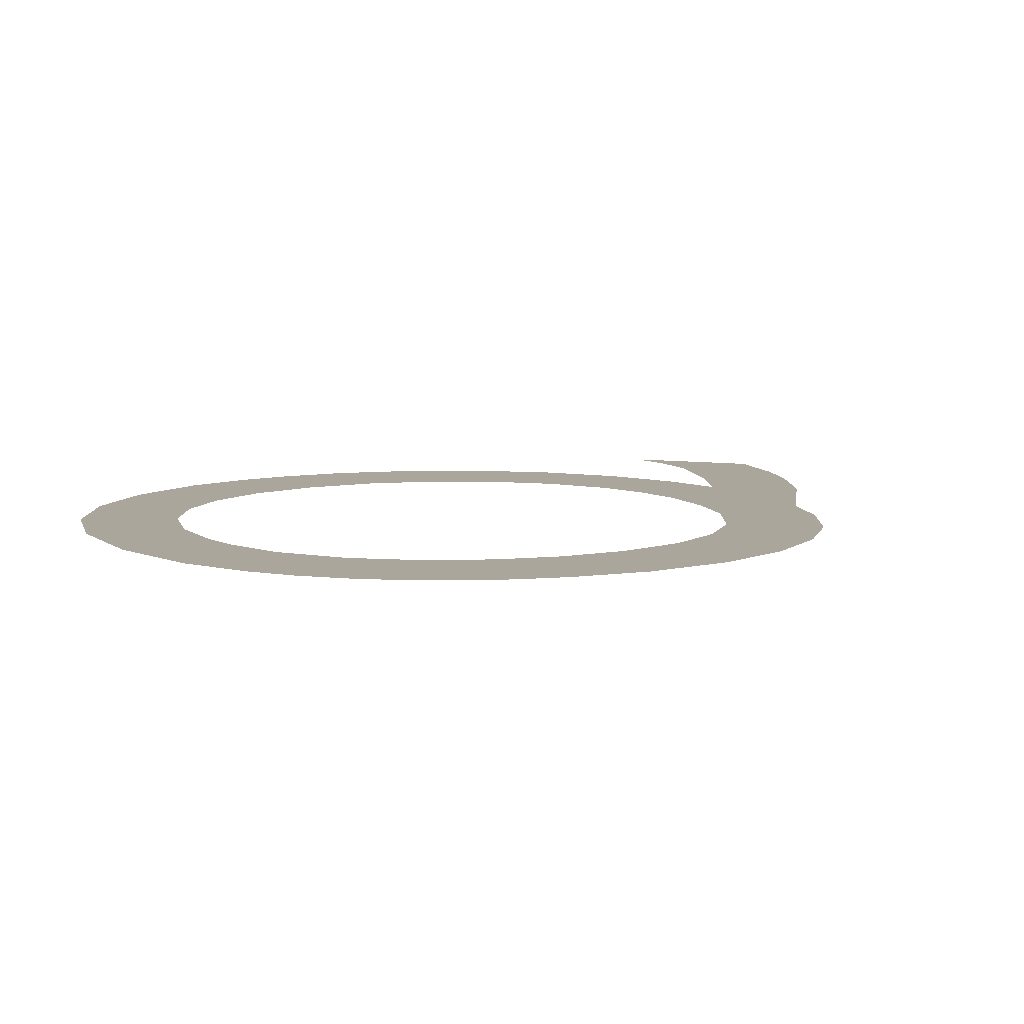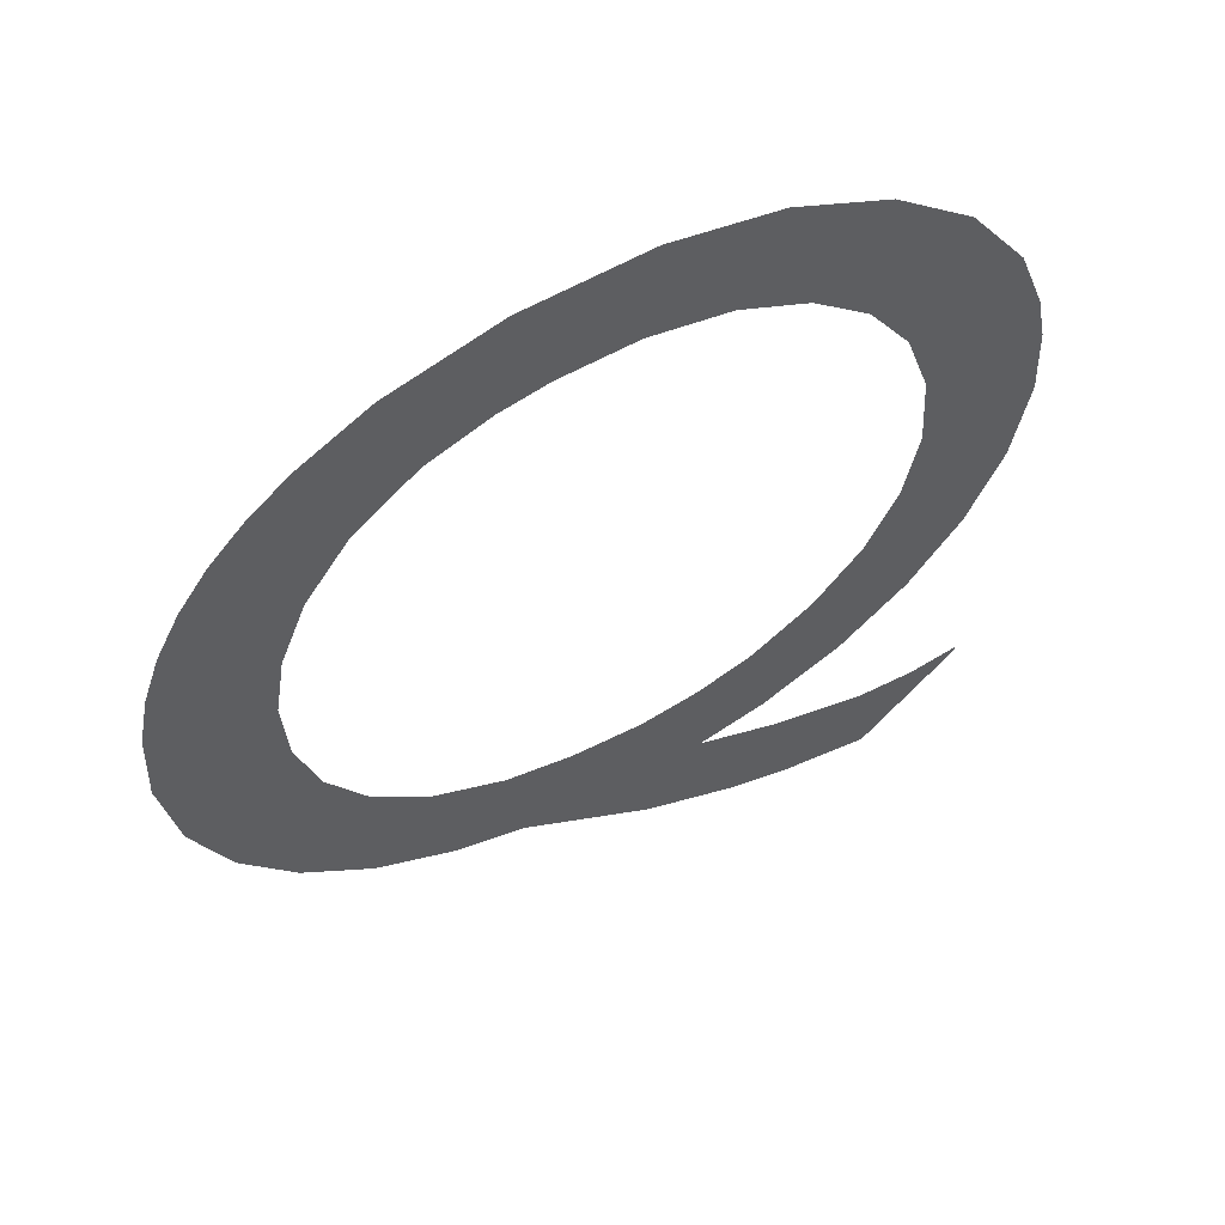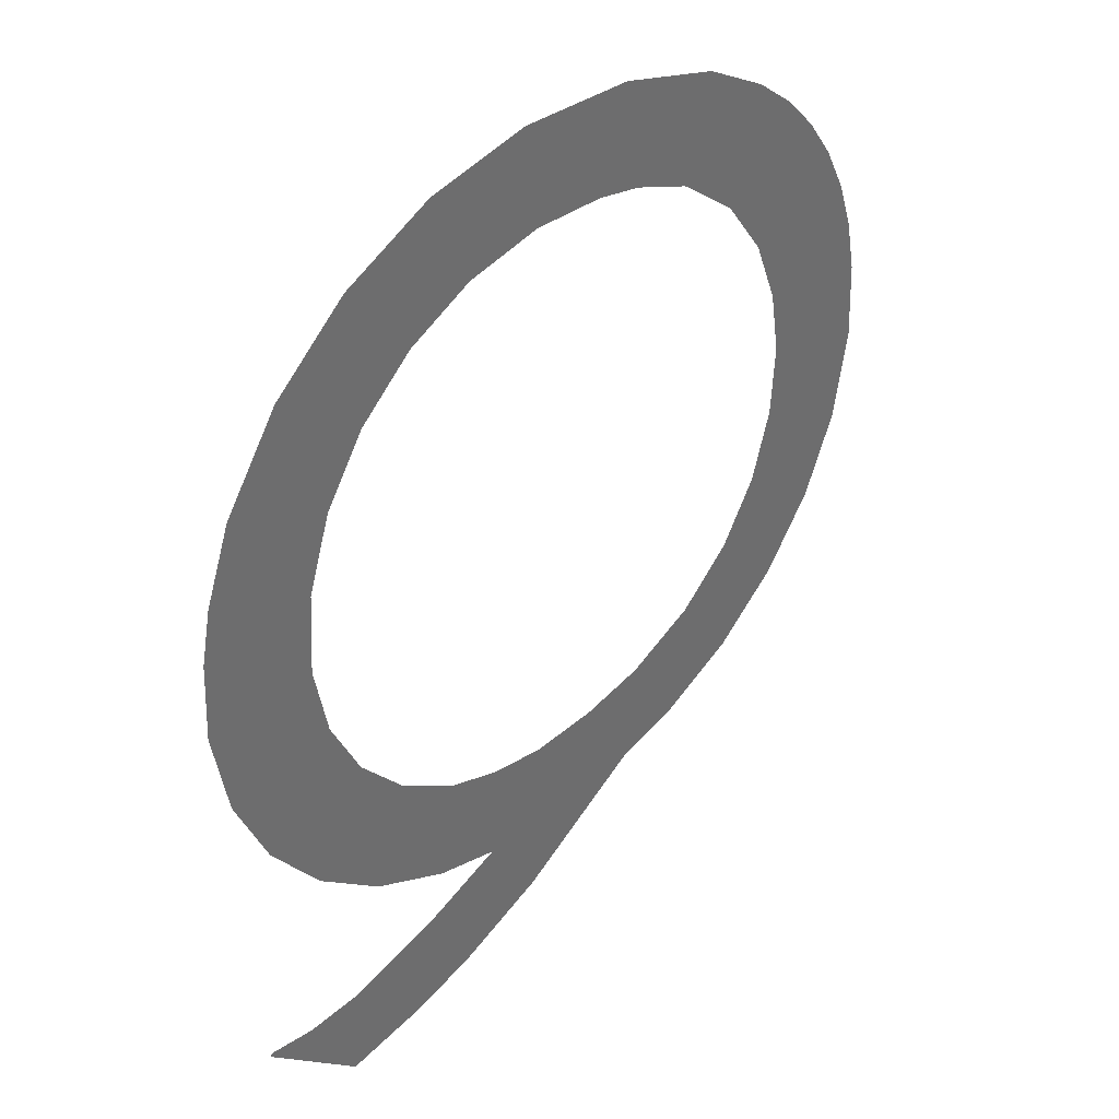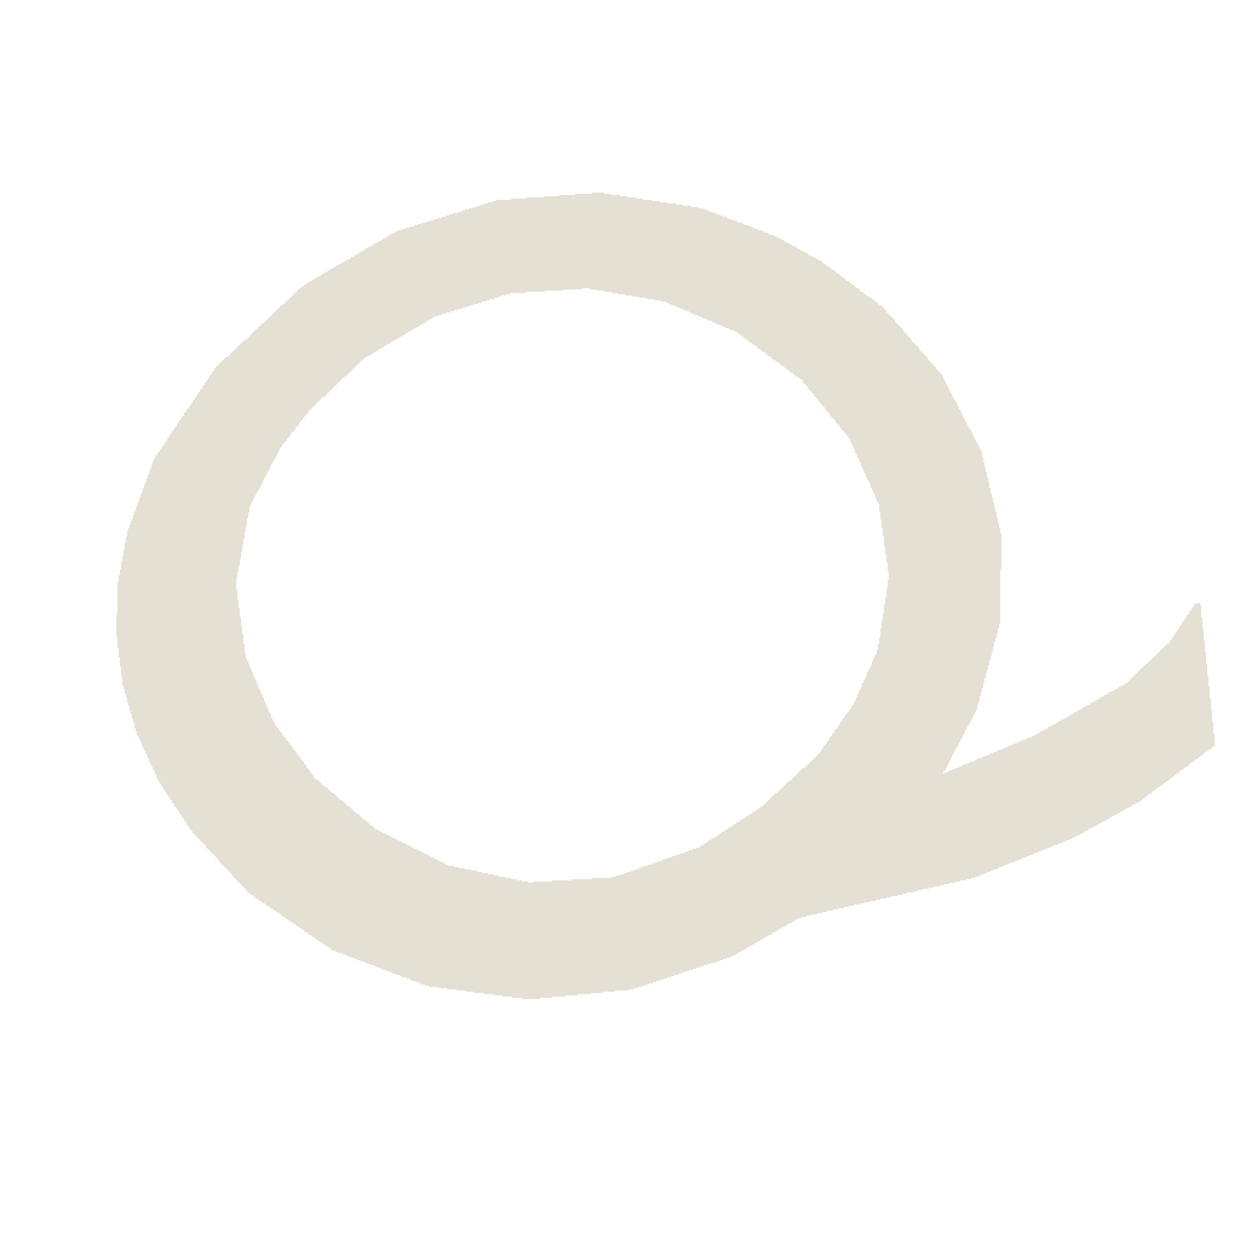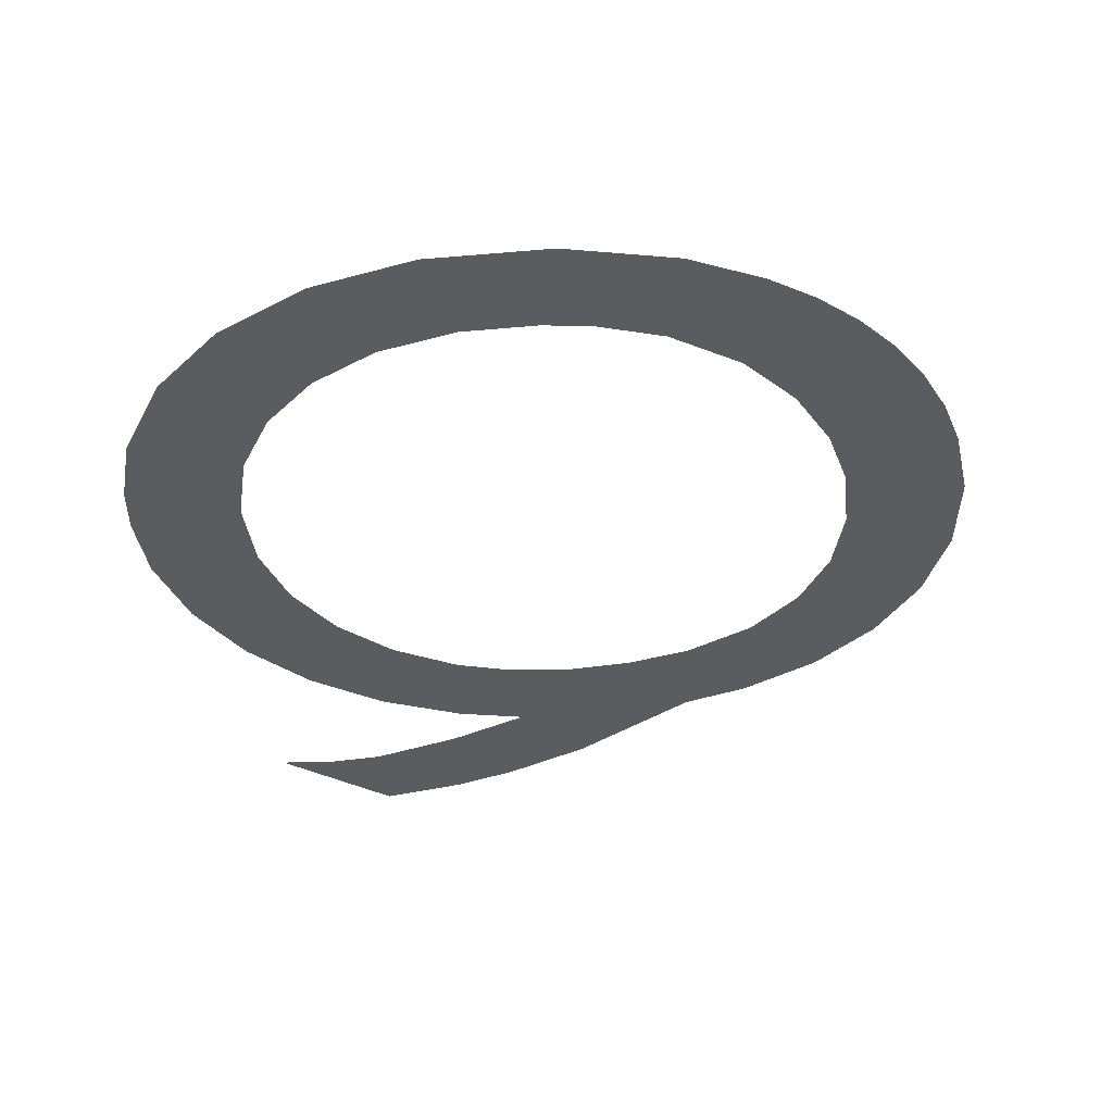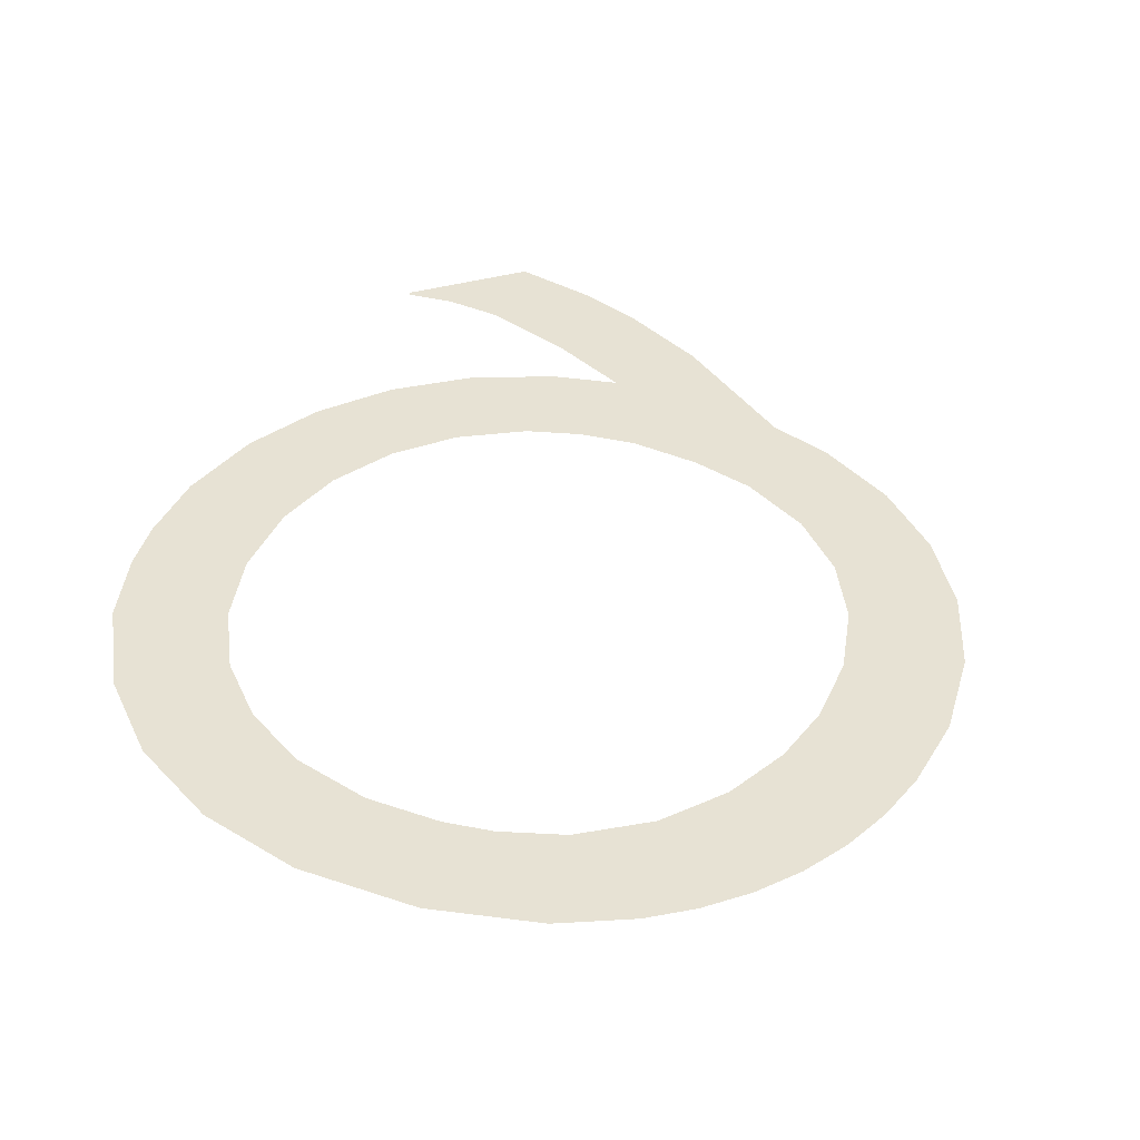
<metadata>
{"format":"obj","ext":"obj","renderer":"f3d","projection":"perspective","resolution":1024,"background":"white","views":[{"elev":8.0,"azim":-114.9,"up":"+Z"},{"elev":58.7,"azim":-28.5,"up":"+Y"},{"elev":38.8,"azim":134.1,"up":"+Y"},{"elev":66.1,"azim":-45.7,"up":"+Z"},{"elev":-34.3,"azim":-170.1,"up":"+Z"},{"elev":39.8,"azim":-154.2,"up":"+Z"}]}
</metadata>
<code>
o Text_Text.010
v 0.3406 0.685 0
v 0.5414 0.6729 0
v 0.4475 0.6909 0
v 0.2459 0.6568 0
v 0.6247 0.633 0
v 0.1856 0.6219 0
v 0.1501 0.5933 0
v 0.4356 0.601 0
v 0.6931 0.5742 0
v 0.3688 0.5978 0
v 0.5057 0.5874 0
v 0.3261 0.5888 0
v 0.1193 0.5603 0
v 0.2717 0.5668 0
v 0.5665 0.5576 0
v 0.09337 0.5233 0
v 0.7438 0.4994 0
v 0.2164 0.5231 0
v 0.6163 0.5136 0
v 0.07267 0.4826 0
v 0.1781 0.4691 0
v 0.6529 0.4578 0
v 0.05751 0.4385 0
v 0.7676 0.4345 0
v 0.1551 0.4104 0
v 0.6745 0.3923 0
v 0.04818 0.3912 0
v 0.7768 0.3879 0
v 0.146 0.3528 0
v 0.04493 0.3206 0
v 0.7801 0.3192 0
v 0.679 0.3205 0
v 0.1499 0.2886 0
v 0.666 0.2546 0
v 0.05907 0.2394 0
v 0.7658 0.2397 0
v 0.169 0.2254 0
v 0.6372 0.1953 0
v 0.7342 0.1675 0
v 0.0904 0.1666 0
v 0.2032 0.1703 0
v 0.5944 0.1455 0
v 0.2523 0.1261 0
v 0.6873 0.1046 0
v 0.1372 0.1038 0
v 0.5393 0.1081 0
v 0.3164 0.09537 0
v 0.491 0.09038 0
v 0.627 0.05337 0
v 0.3754 0.08346 0
v 0.4388 0.08111 0
v 0.1977 0.05295 0
v 0.5556 0.01637 0
v 0.27 0.01633 0
v 0.4959 -0.000471 -0
v 0.3295 5.3e-05 0
v 0.571 -0.0311 -0
v 0.4469 -0.07458 -0
v 0.6563 -0.05433 -0
v 0.7513 -0.04942 -0
v 0.6652 -0.1396 -0
v 0.754 -0.052 -0
v 0.7087 -0.05649 -0
v 0.5277 -0.1095 -0
v 0.587 -0.1271 -0
f 1 2 3
f 4 2 1
f 4 5 2
f 6 5 4
f 7 5 6
f 7 8 5
f 8 9 5
f 7 10 8
f 11 9 8
f 7 12 10
f 13 12 7
f 13 14 12
f 15 9 11
f 16 14 13
f 15 17 9
f 16 18 14
f 19 17 15
f 20 18 16
f 20 21 18
f 22 17 19
f 23 21 20
f 22 24 17
f 23 25 21
f 26 24 22
f 27 25 23
f 26 28 24
f 27 29 25
f 30 29 27
f 26 31 28
f 32 31 26
f 30 33 29
f 34 31 32
f 35 33 30
f 34 36 31
f 35 37 33
f 38 36 34
f 38 39 36
f 40 37 35
f 40 41 37
f 42 39 38
f 40 43 41
f 42 44 39
f 45 43 40
f 46 44 42
f 45 47 43
f 48 44 46
f 48 49 44
f 45 50 47
f 51 49 48
f 52 50 45
f 52 51 50
f 52 49 51
f 52 53 49
f 54 53 52
f 54 55 53
f 56 55 54
f 56 57 55
f 58 57 56
f 58 59 57
f 60 61 62
f 63 61 60
f 58 63 59
f 58 61 63
f 64 61 58
f 65 61 64

</code>
